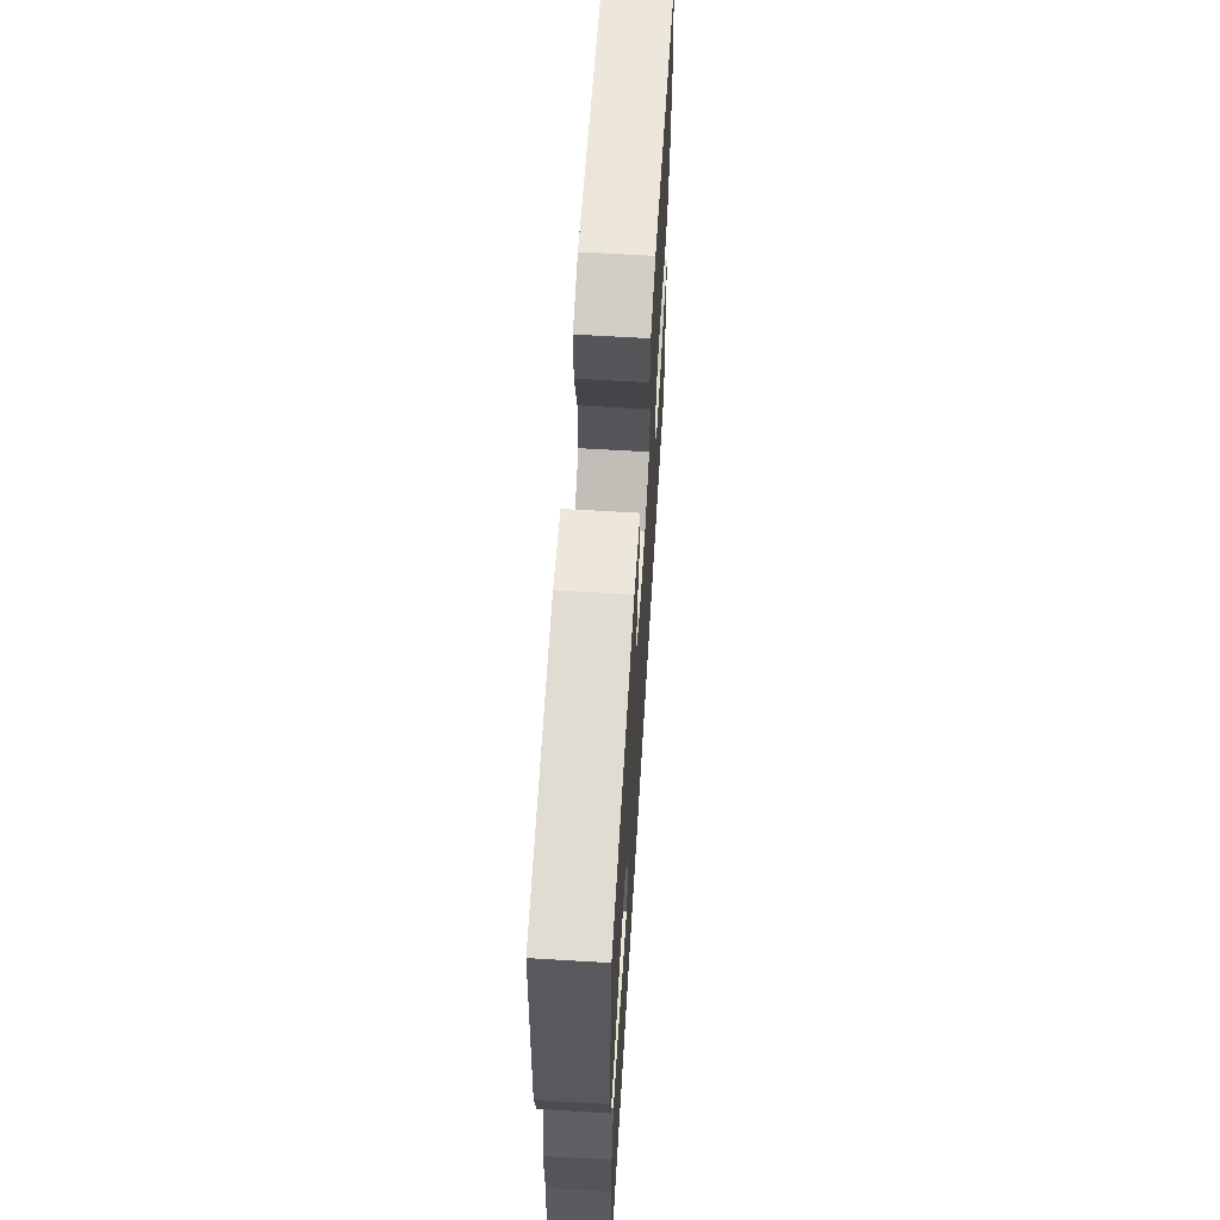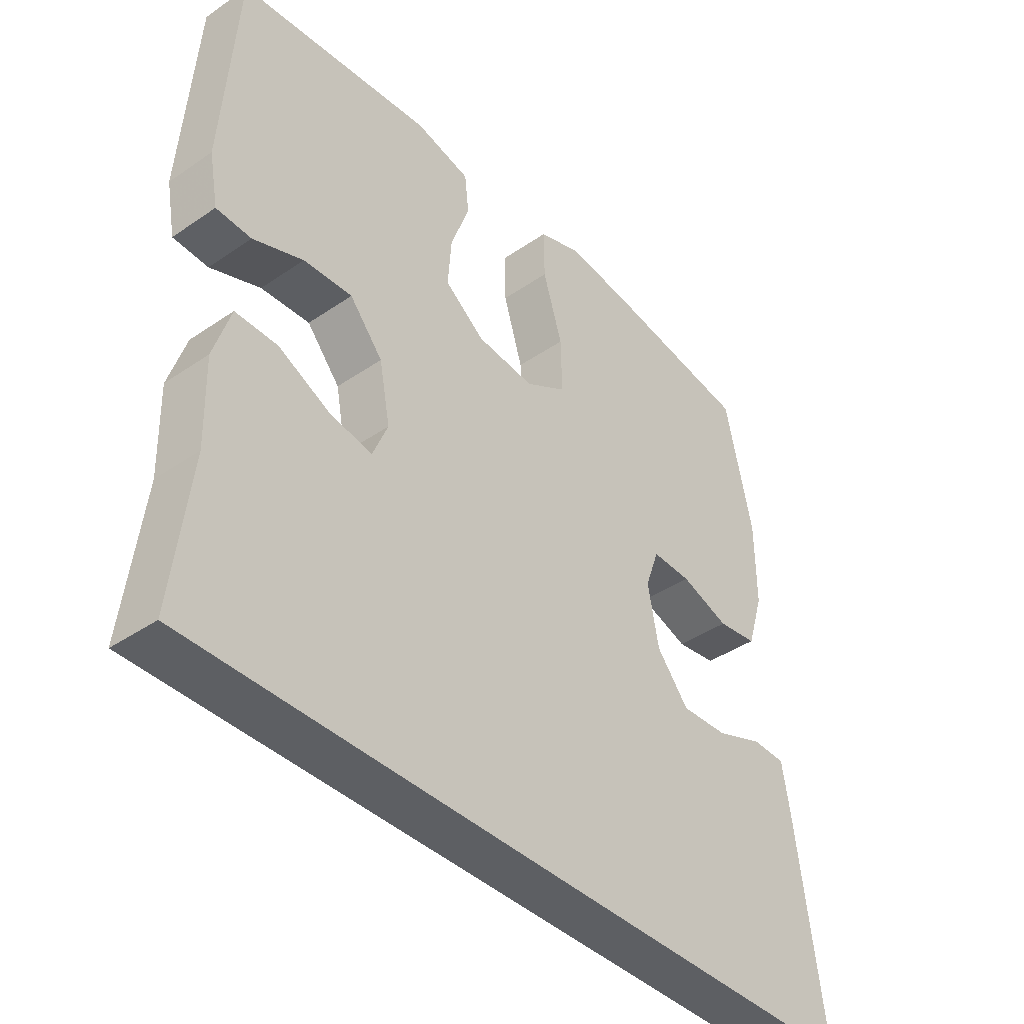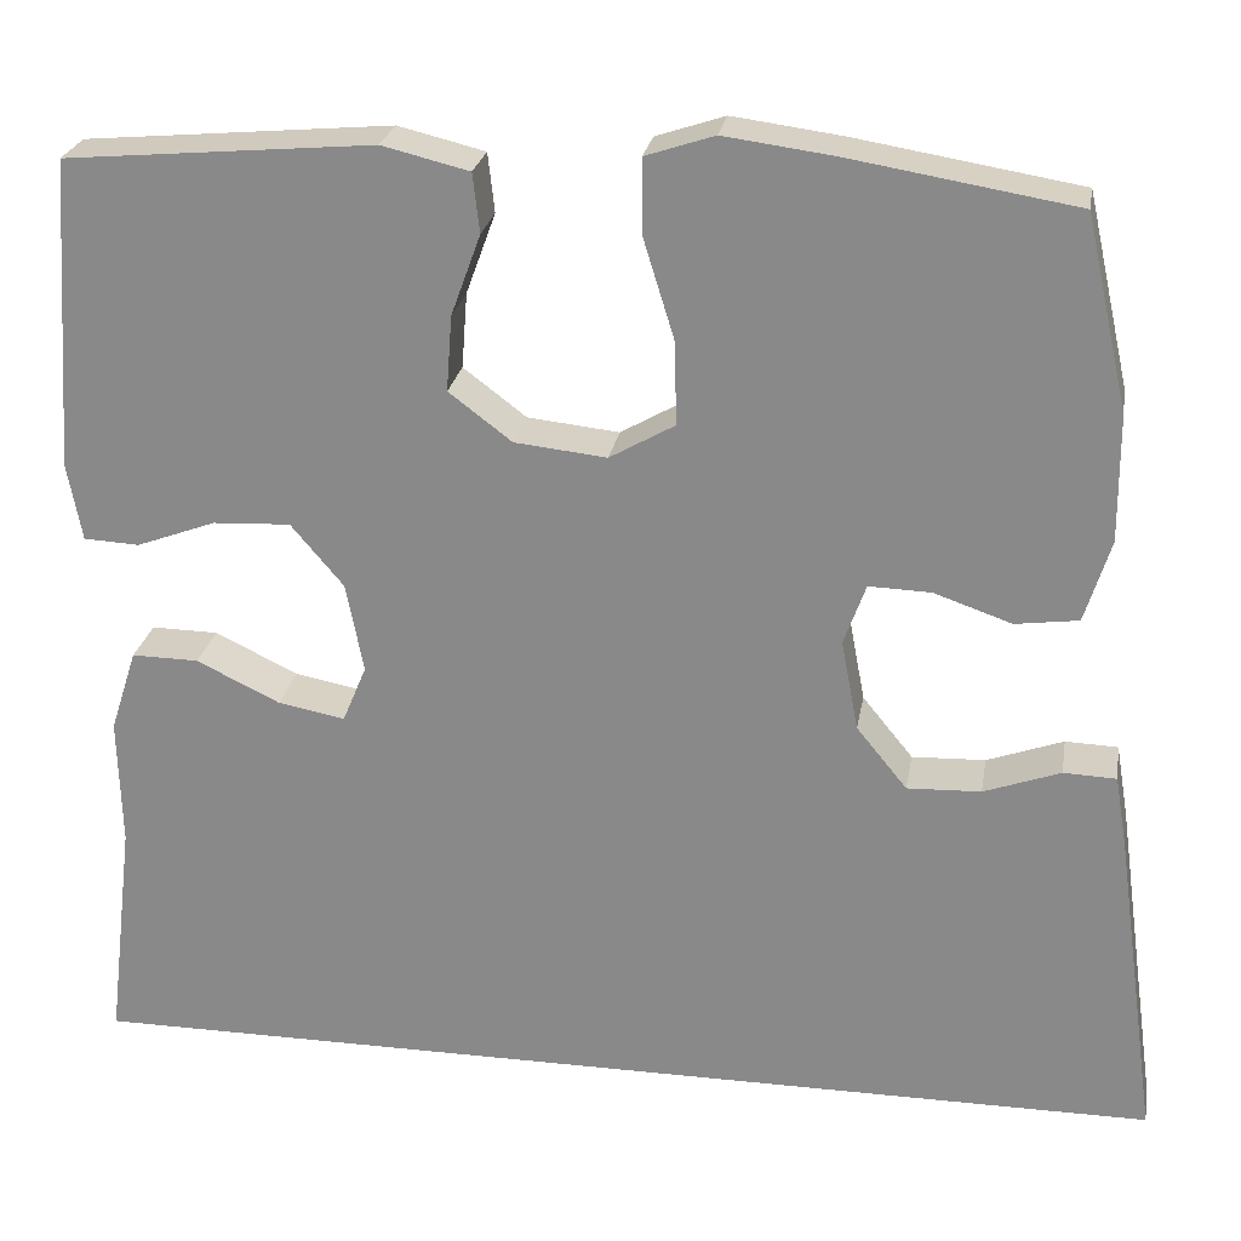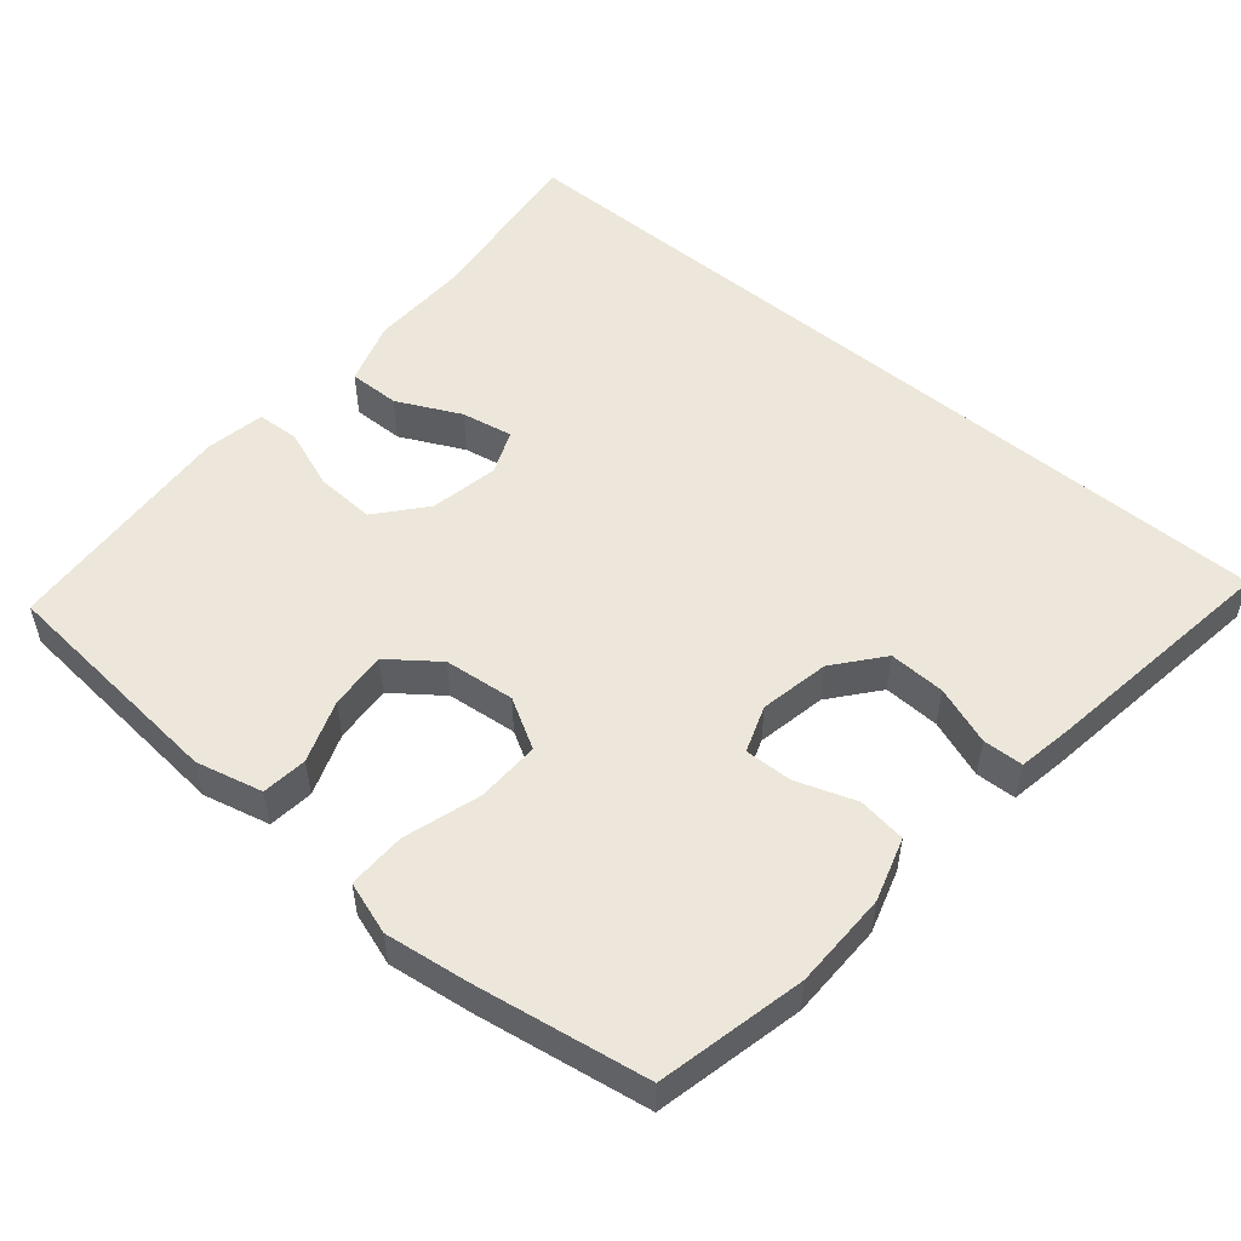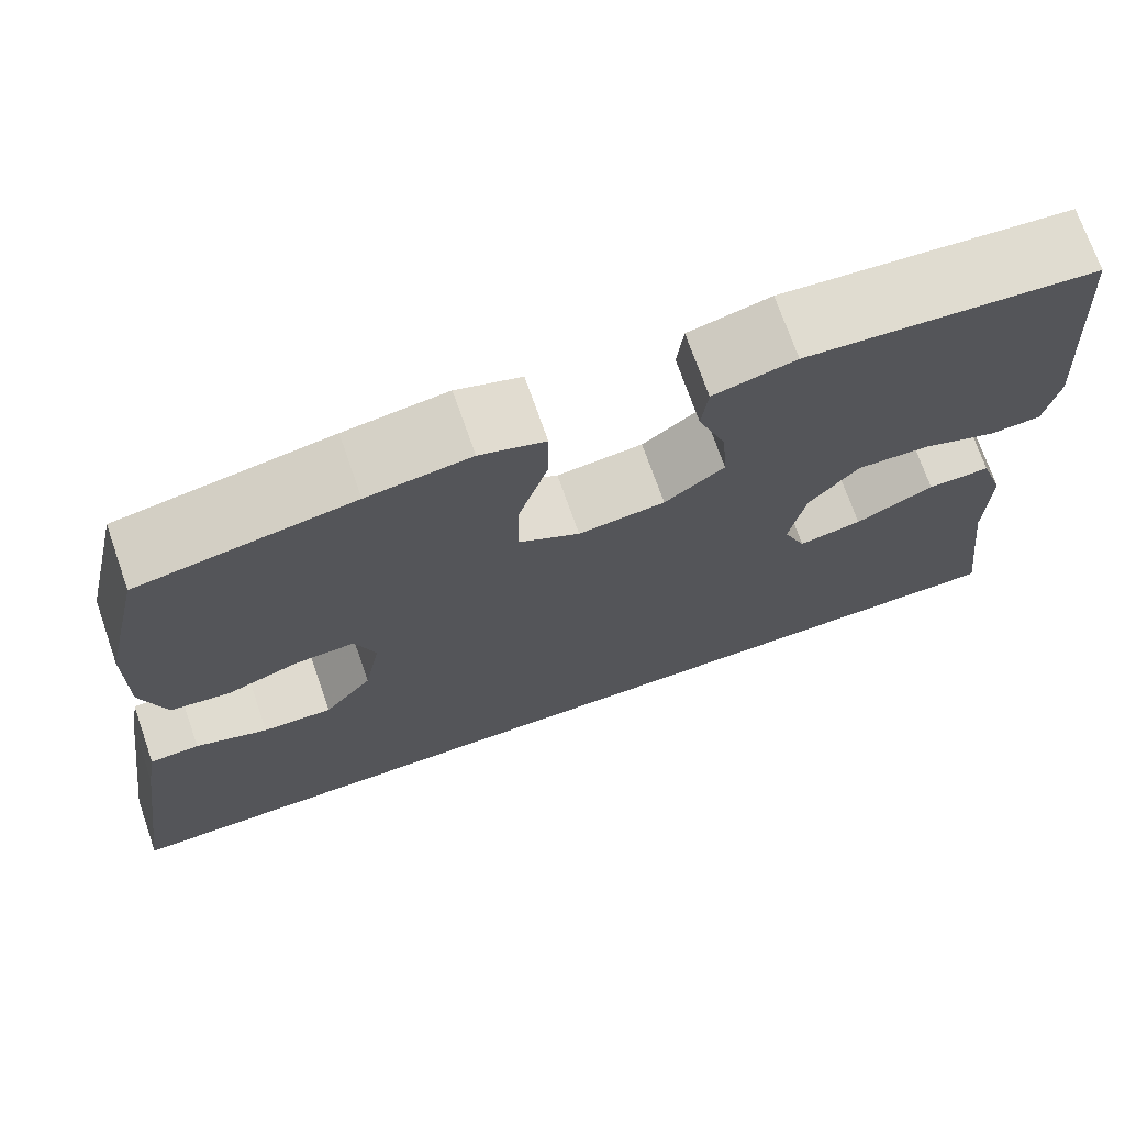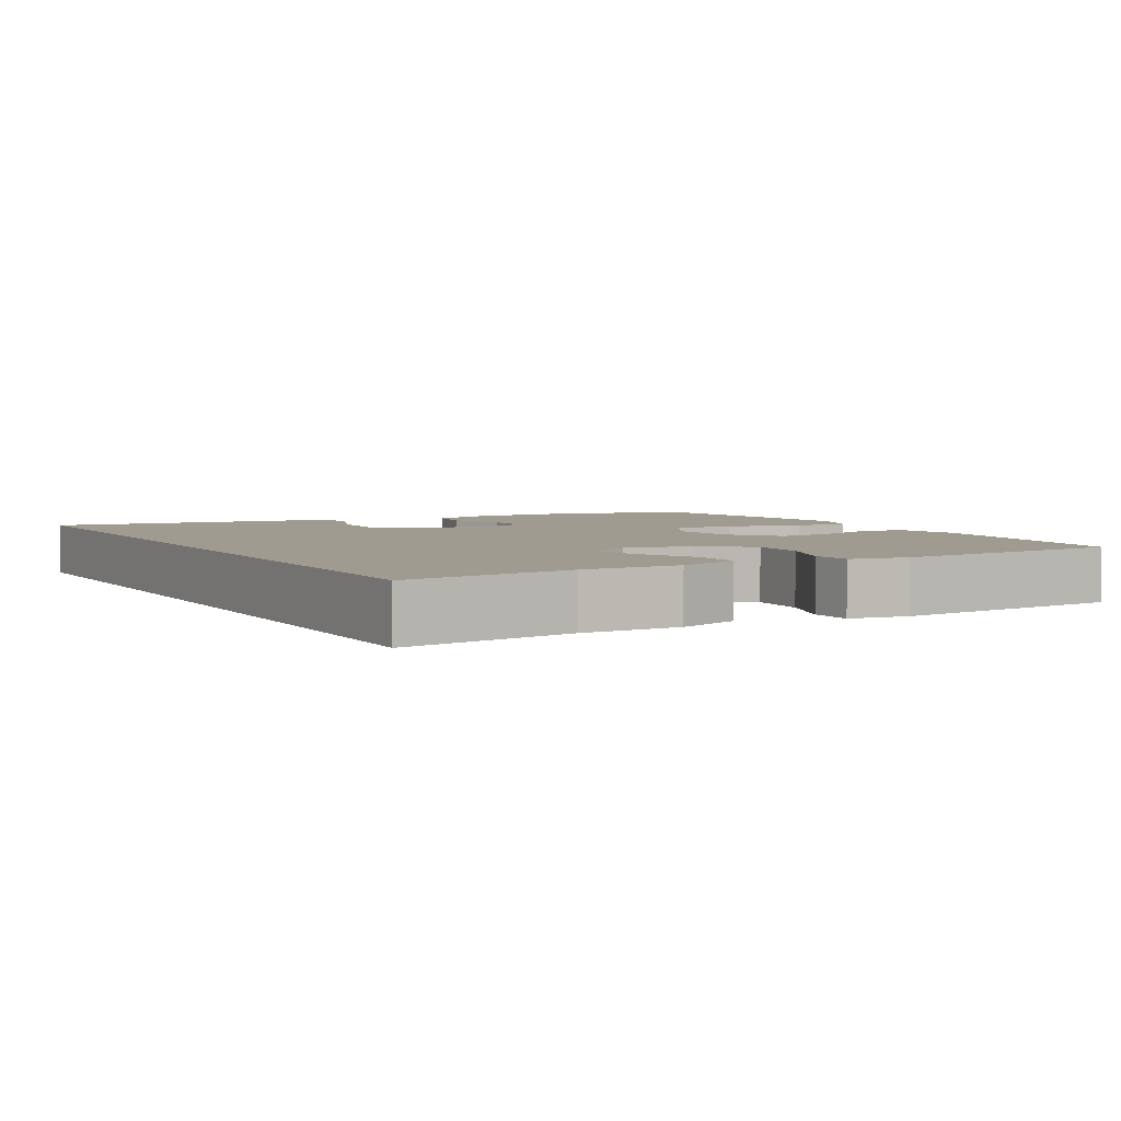
<metadata>
{"format":"obj","ext":"obj","renderer":"f3d","projection":"perspective","resolution":1024,"background":"white","views":[{"elev":63.9,"azim":-86.5,"up":"+Z"},{"elev":-40.4,"azim":-49.9,"up":"+Z"},{"elev":25.1,"azim":9.7,"up":"+Z"},{"elev":52.4,"azim":40.1,"up":"+Y"},{"elev":72.0,"azim":160.7,"up":"+Z"},{"elev":4.2,"azim":-119.8,"up":"+Y"}]}
</metadata>
<code>
v 0.626 0.07 -0.5
v -0.519 0.07 -0.5
v -0.49 0.07 -0.261
v -0.493 0.07 -0.125
v -0.465 0.07 -0.038
v -0.395 0.07 -0.039
v -0.308 0.07 -0.081
v -0.238 0.07 -0.094
v -0.213 0.07 -0.034
v -0.231 0.07 0.06
v -0.286 0.07 0.125
v -0.367 0.07 0.121
v -0.45 0.07 0.09
v -0.508 0.07 0.093
v -0.523 0.07 0.174
v -0.5 0.07 0.5
v -0.178 0.07 0.529
v -0.087 0.07 0.507
v -0.08 0.07 0.445
v -0.111 0.07 0.36
v -0.117 0.07 0.281
v -0.051 0.07 0.231
v 0.045 0.07 0.221
v 0.113 0.07 0.26
v 0.111 0.07 0.347
v 0.079 0.07 0.451
v 0.078 0.07 0.53
v 0.15 0.07 0.554
v 0.264 0.07 0.539
v 0.5 0.07 0.5
v 0.545 0.07 0.299
v 0.546 0.07 0.167
v 0.519 0.07 0.08
v 0.453 0.07 0.071
v 0.372 0.07 0.099
v 0.307 0.07 0.101
v 0.284 0.07 0.037
v 0.302 0.07 -0.058
v 0.355 0.07 -0.123
v 0.432 0.07 -0.12
v 0.512 0.07 -0.091
v 0.567 0.07 -0.093
v 0.58 0.07 -0.169
v 0.626 0 -0.5
v -0.519 0 -0.5
v -0.49 0 -0.261
v -0.493 0 -0.125
v -0.465 0 -0.038
v -0.395 0 -0.039
v -0.308 0 -0.081
v -0.238 0 -0.094
v -0.213 0 -0.034
v -0.231 0 0.06
v -0.286 0 0.125
v -0.367 0 0.121
v -0.45 0 0.09
v -0.508 0 0.093
v -0.523 0 0.174
v -0.5 0 0.5
v -0.178 0 0.529
v -0.087 0 0.507
v -0.08 0 0.445
v -0.111 0 0.36
v -0.117 0 0.281
v -0.051 0 0.231
v 0.045 0 0.221
v 0.113 0 0.26
v 0.111 0 0.347
v 0.079 0 0.451
v 0.078 0 0.53
v 0.15 0 0.554
v 0.264 0 0.539
v 0.5 0 0.5
v 0.545 0 0.299
v 0.546 0 0.167
v 0.519 0 0.08
v 0.453 0 0.071
v 0.372 0 0.099
v 0.307 0 0.101
v 0.284 0 0.037
v 0.302 0 -0.058
v 0.355 0 -0.123
v 0.432 0 -0.12
v 0.512 0 -0.091
v 0.567 0 -0.093
v 0.58 0 -0.169
f 43 1 2
f 42 43 2
f 41 42 2
f 40 41 2
f 39 40 2 3
f 38 39 3 4
f 33 34 35
f 32 33 35
f 31 32 35
f 30 31 35
f 29 30 35
f 28 29 35
f 27 28 35
f 26 27 35
f 25 26 35
f 24 25 35 36
f 23 24 36 37
f 18 19 20
f 17 18 20
f 16 17 20
f 15 16 20
f 14 15 20
f 13 14 20
f 12 13 20
f 11 12 20 21
f 10 11 21 22
f 4 5 6 7
f 4 7 8
f 38 4 8
f 23 37 38
f 22 23 38
f 10 22 38
f 9 10 38
f 8 9 38
f 45 44 86
f 45 86 85
f 45 85 84
f 45 84 83
f 46 45 83 82
f 47 46 82 81
f 78 77 76
f 78 76 75
f 78 75 74
f 78 74 73
f 78 73 72
f 78 72 71
f 78 71 70
f 78 70 69
f 78 69 68
f 79 78 68 67
f 80 79 67 66
f 63 62 61
f 63 61 60
f 63 60 59
f 63 59 58
f 63 58 57
f 63 57 56
f 63 56 55
f 64 63 55 54
f 65 64 54 53
f 50 49 48 47
f 51 50 47
f 51 47 81
f 81 80 66
f 81 66 65
f 81 65 53
f 81 53 52
f 81 52 51
f 1 44 45 2
f 2 45 46 3
f 3 46 47 4
f 4 47 48 5
f 5 48 49 6
f 6 49 50 7
f 7 50 51 8
f 8 51 52 9
f 9 52 53 10
f 10 53 54 11
f 11 54 55 12
f 12 55 56 13
f 13 56 57 14
f 14 57 58 15
f 15 58 59 16
f 16 59 60 17
f 17 60 61 18
f 18 61 62 19
f 19 62 63 20
f 20 63 64 21
f 21 64 65 22
f 22 65 66 23
f 23 66 67 24
f 24 67 68 25
f 25 68 69 26
f 26 69 70 27
f 27 70 71 28
f 28 71 72 29
f 29 72 73 30
f 30 73 74 31
f 31 74 75 32
f 32 75 76 33
f 33 76 77 34
f 34 77 78 35
f 35 78 79 36
f 36 79 80 37
f 37 80 81 38
f 38 81 82 39
f 39 82 83 40
f 40 83 84 41
f 41 84 85 42
f 42 85 86 43
f 43 86 44 1

</code>
